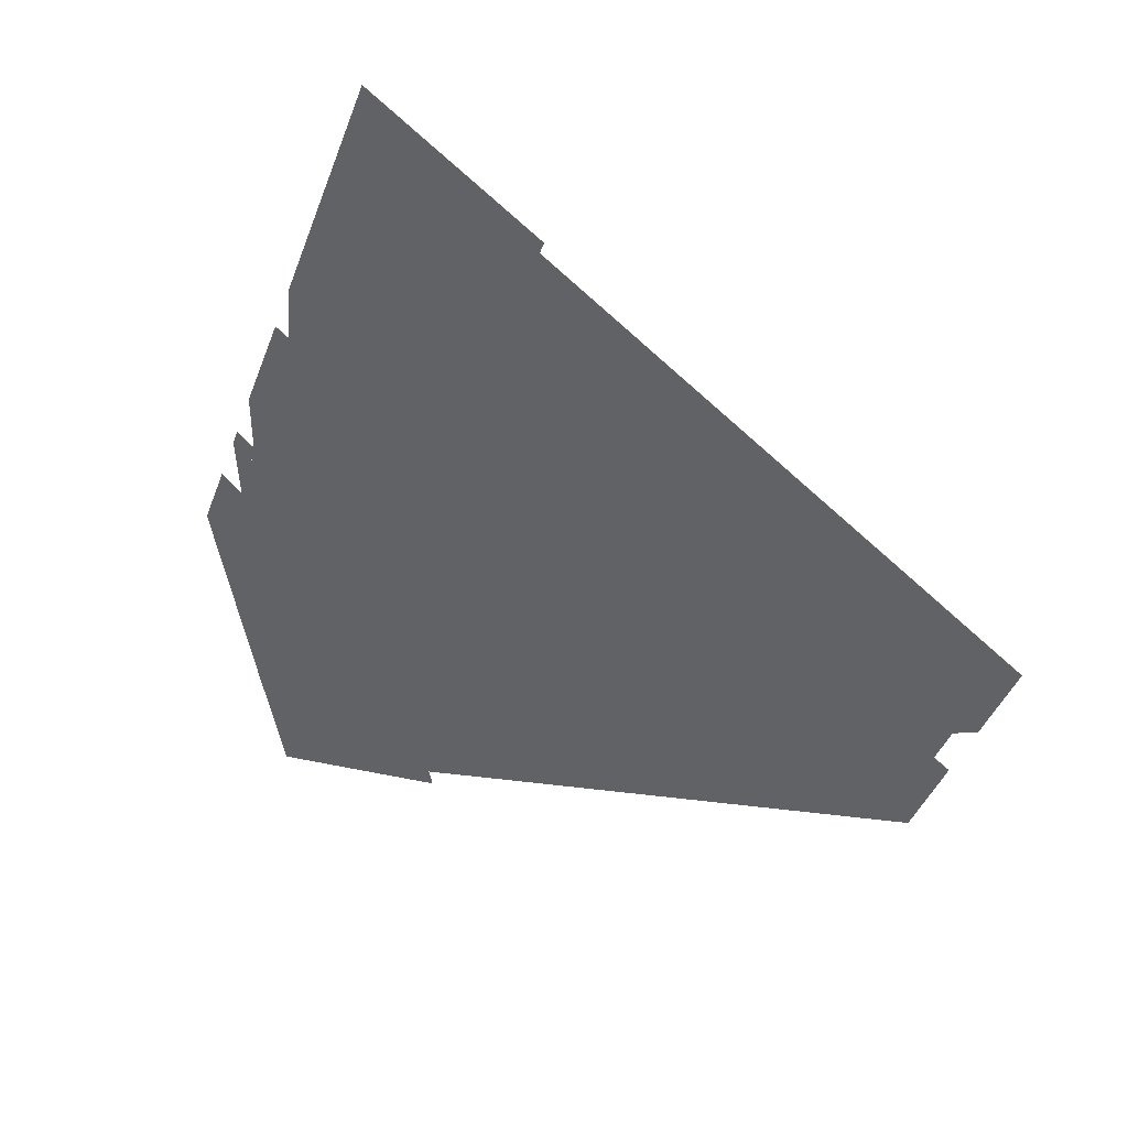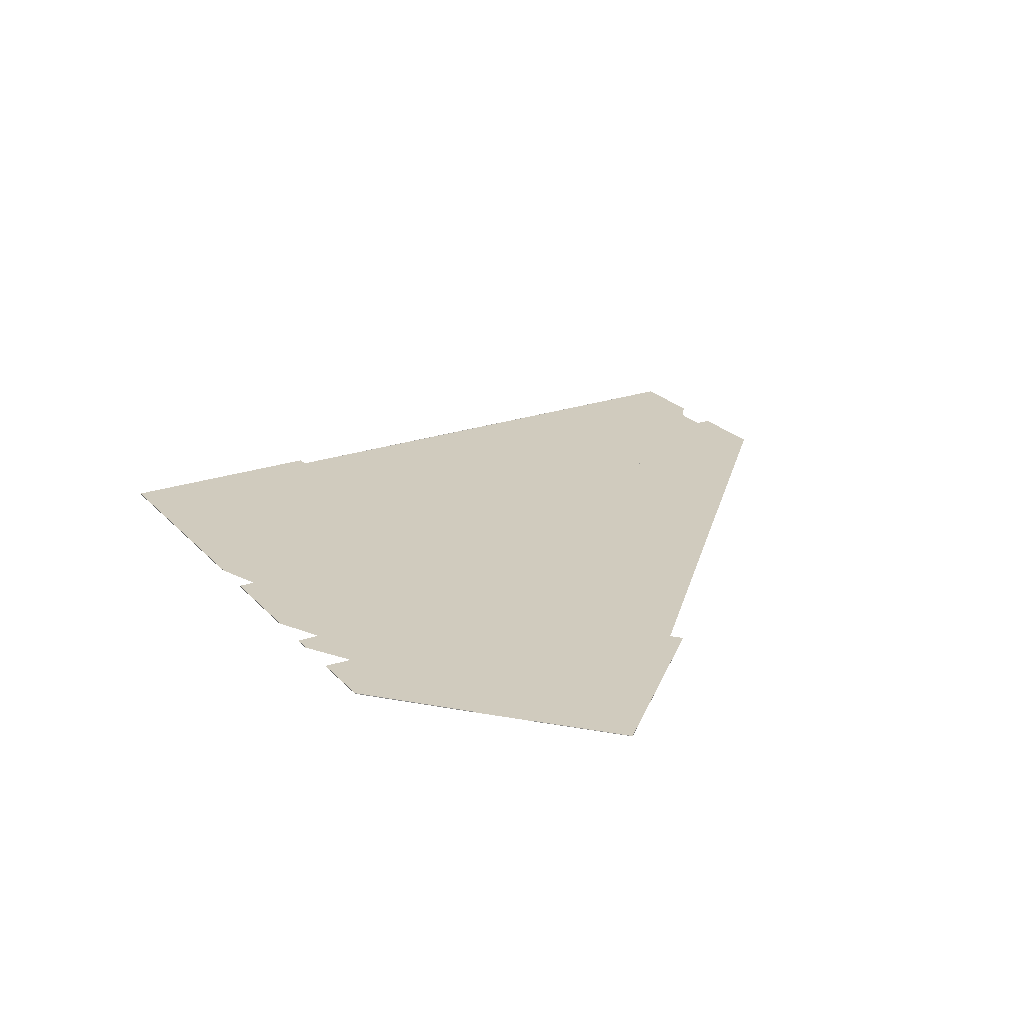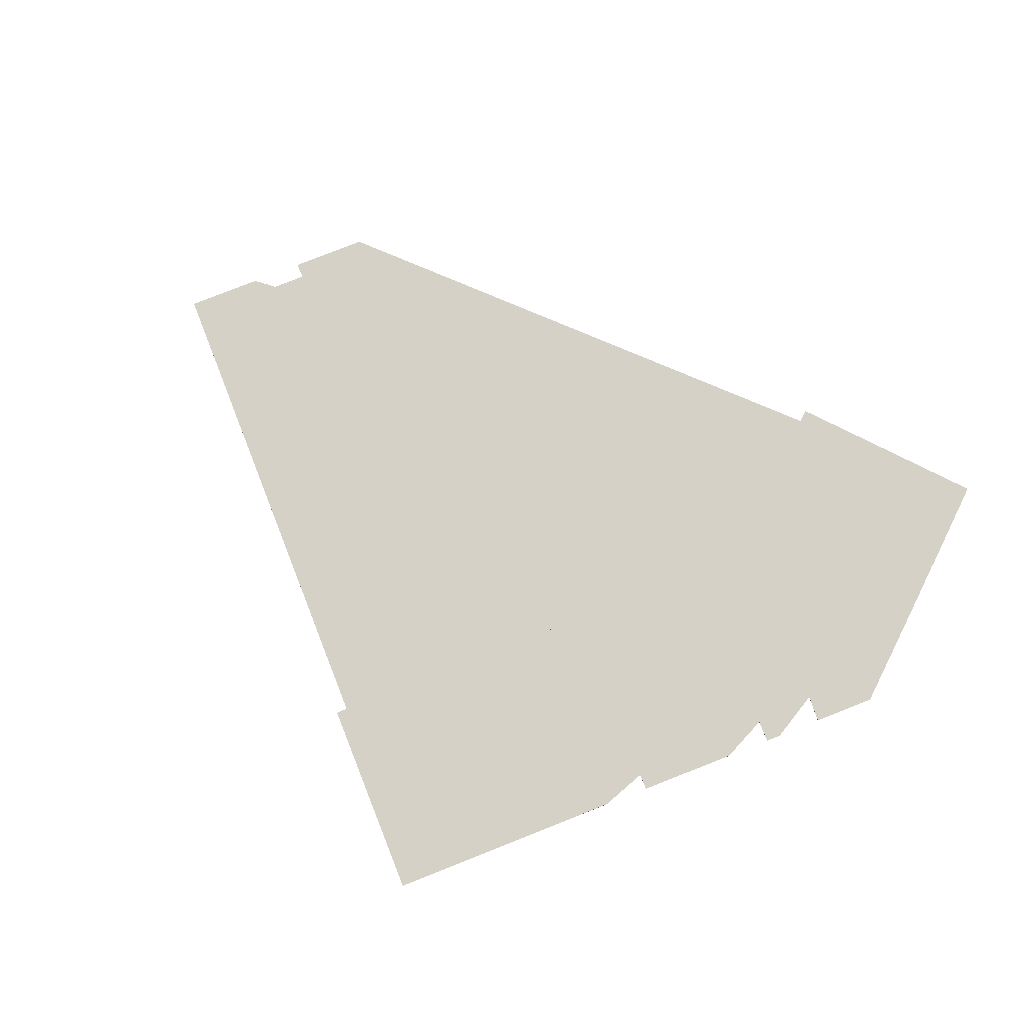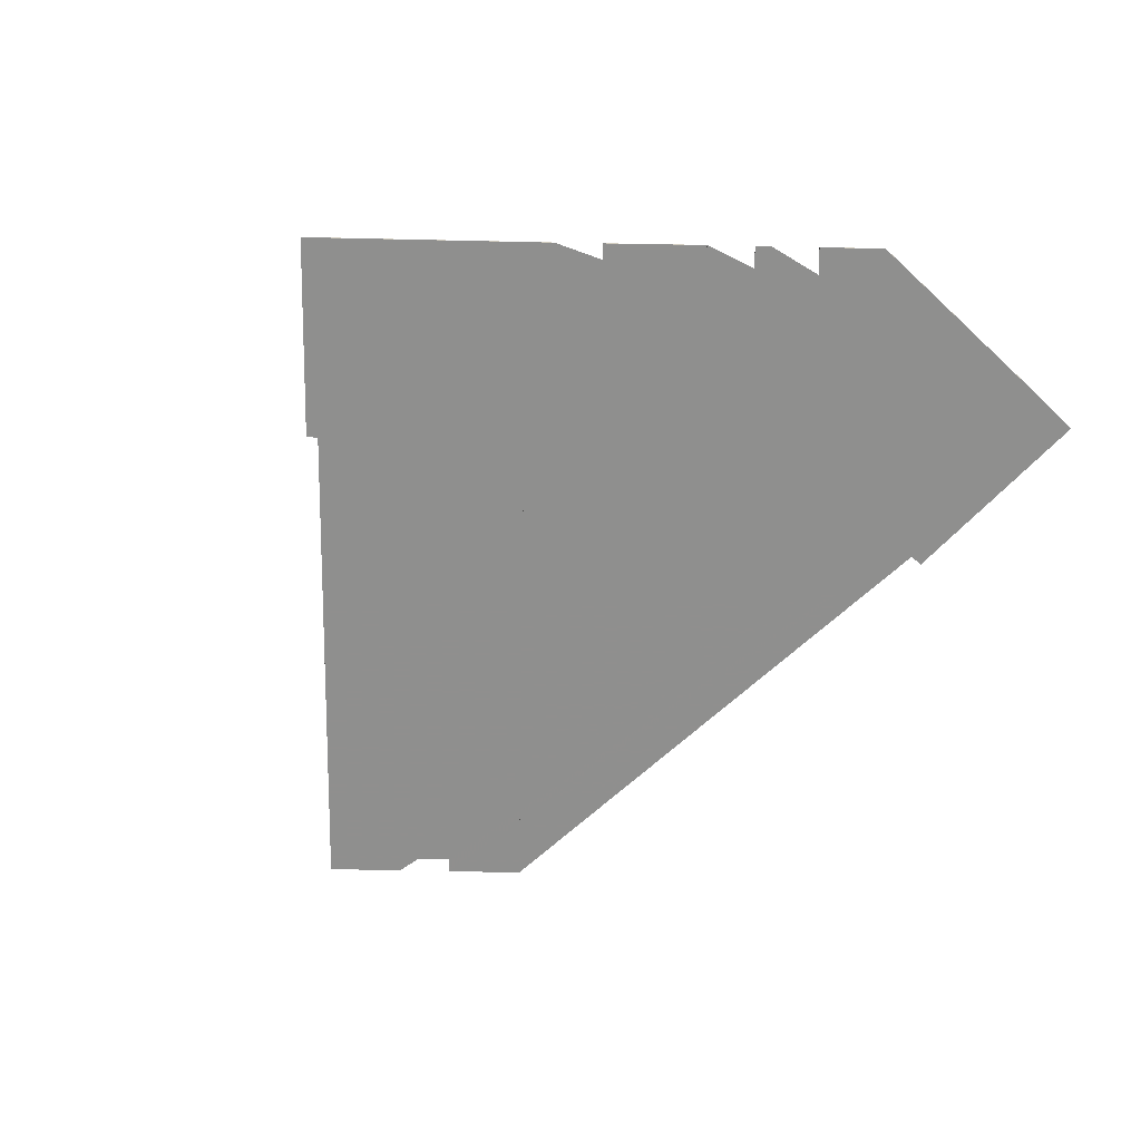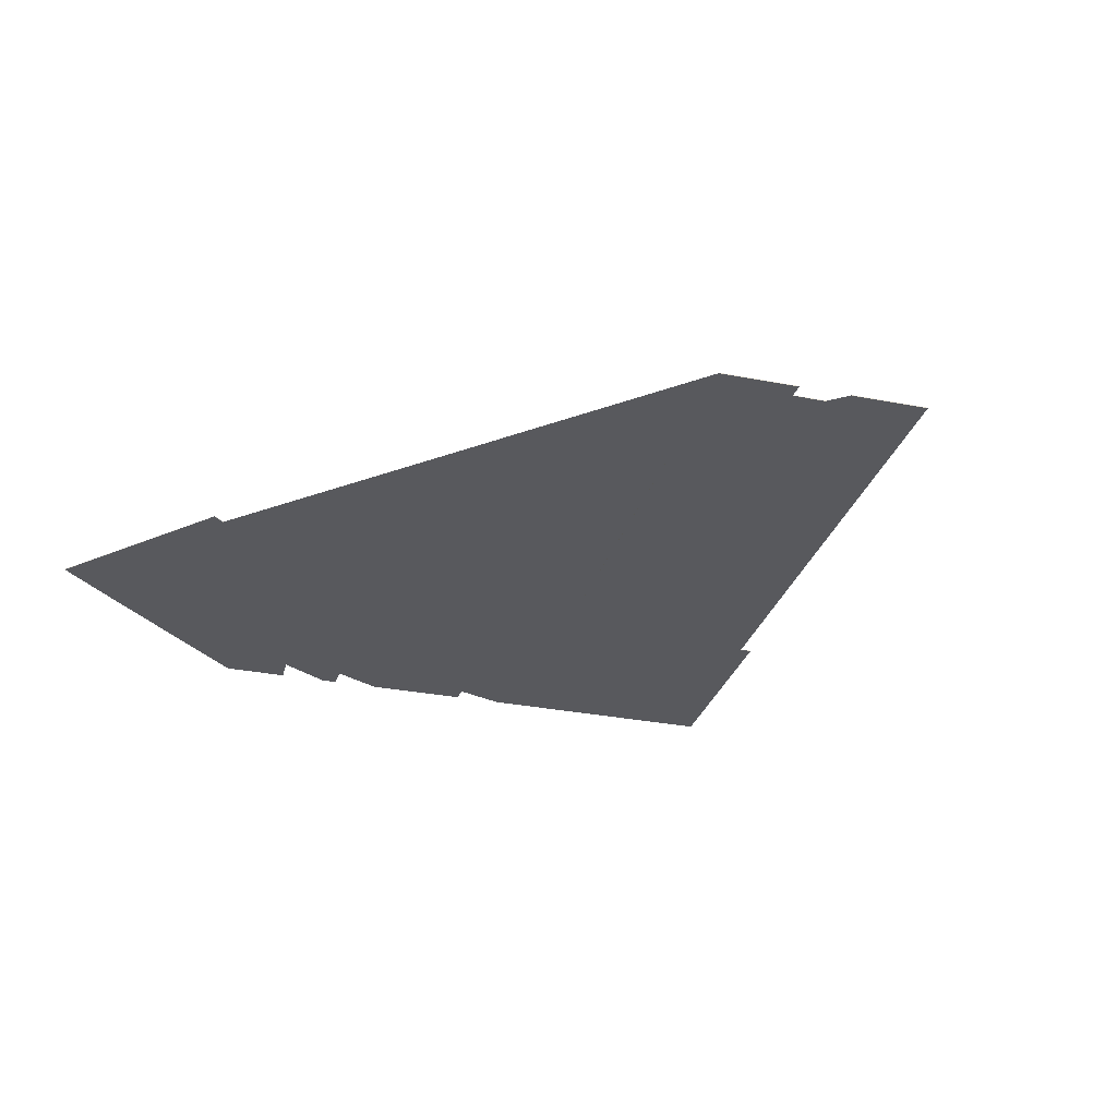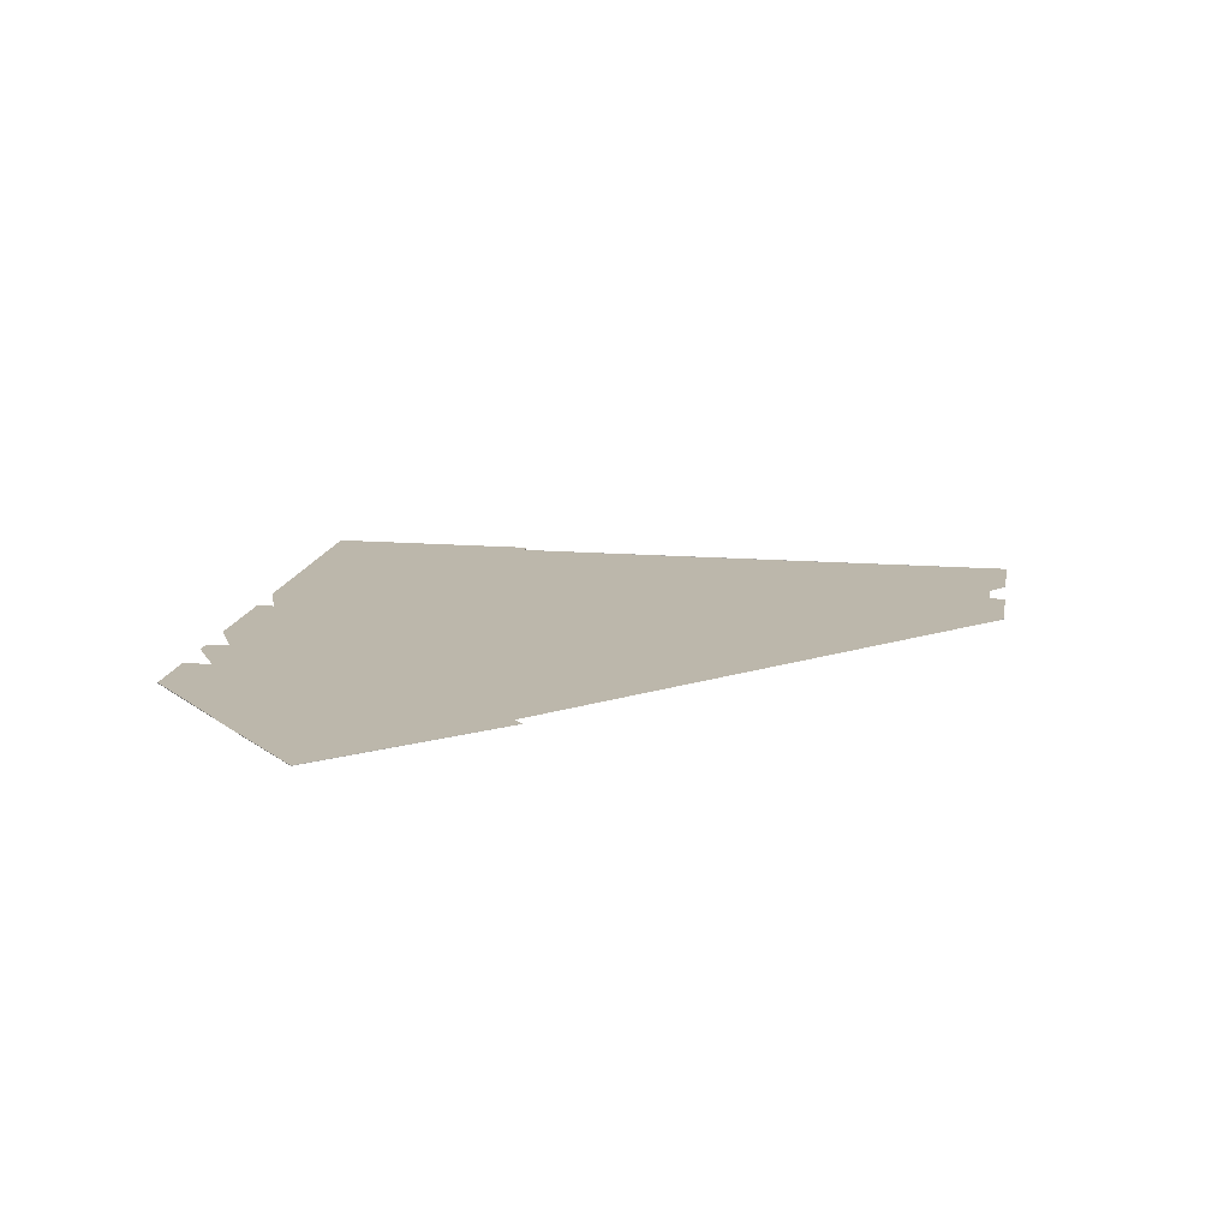
<metadata>
{"format":"obj","ext":"obj","renderer":"f3d","projection":"perspective","resolution":1024,"background":"white","views":[{"elev":34.5,"azim":38.0,"up":"+Y"},{"elev":23.4,"azim":-54.7,"up":"+Z"},{"elev":79.7,"azim":-135.6,"up":"+Z"},{"elev":-65.2,"azim":-115.3,"up":"+Z"},{"elev":-30.1,"azim":49.9,"up":"+Z"},{"elev":14.5,"azim":-14.4,"up":"+Z"}]}
</metadata>
<code>
v -2280 -2493 0.003342
v -2290 -2496 0.01816
v -2292 -2492 0.02487
v -2290 -2491 0.0227
v -2291 -2488 0.02622
v -2293 -2489 0.02842
v -2295 -2483 0.03665
v -2293 -2480 0.03681
v -2292 -2480 0.03382
v -2291 -2478 0.03393
v -2292 -2477 0.03693
v -2292 -2477 0.03697
v -2291 -2477 0.03397
v -2290 -2475 0.03411
v -2291 -2474 0.03708
v -2289 -2470 0.0373
v -2287 -2470 0.03432
v -2286 -2468 0.0344
v -2288 -2467 0.0374
v -2282 -2456 0.03803
v -2273 -2460 0.01757
v -2273 -2460 0.01753
v -2248 -2472 -0.0329
v -2250 -2475 -0.03308
v -2251 -2475 -0.03156
v -2252 -2477 -0.0317
v -2251 -2478 -0.03322
v -2253 -2482 -0.03342
v -2277 -2470 0.01709
v -2283 -2483 0.01636
v -2290 -2496 0.01816
v -2280 -2493 0.003342
v -2280 -2493 -4.337e-19
v -2290 -2496 0
v -2292 -2492 0.02487
v -2290 -2496 0.01816
v -2290 -2496 0
v -2292 -2492 0
v -2290 -2491 0.0227
v -2292 -2492 0.02487
v -2292 -2492 0
v -2290 -2491 -3.469e-18
v -2291 -2488 0.02622
v -2290 -2491 0.0227
v -2290 -2491 -3.469e-18
v -2291 -2488 0
v -2293 -2489 0.02842
v -2291 -2488 0.02622
v -2291 -2488 0
v -2293 -2489 -3.469e-18
v -2295 -2483 0.03665
v -2293 -2489 0.02842
v -2293 -2489 -3.469e-18
v -2295 -2483 0
v -2293 -2480 0.03681
v -2295 -2483 0.03665
v -2295 -2483 0
v -2293 -2480 0
v -2292 -2480 0.03382
v -2293 -2480 0.03681
v -2293 -2480 0
v -2292 -2480 0
v -2291 -2478 0.03393
v -2292 -2480 0.03382
v -2292 -2480 0
v -2291 -2478 0
v -2292 -2477 0.03693
v -2291 -2478 0.03393
v -2291 -2478 0
v -2292 -2477 0
v -2292 -2477 0.03697
v -2292 -2477 0.03693
v -2292 -2477 0
v -2292 -2477 0
v -2291 -2477 0.03397
v -2292 -2477 0.03697
v -2292 -2477 0
v -2291 -2477 0
v -2290 -2475 0.03411
v -2291 -2477 0.03397
v -2291 -2477 0
v -2290 -2475 0
v -2291 -2474 0.03708
v -2290 -2475 0.03411
v -2290 -2475 0
v -2291 -2474 -6.939e-18
v -2289 -2470 0.0373
v -2291 -2474 0.03708
v -2291 -2474 -6.939e-18
v -2289 -2470 0
v -2287 -2470 0.03432
v -2289 -2470 0.0373
v -2289 -2470 0
v -2287 -2470 0
v -2286 -2468 0.0344
v -2287 -2470 0.03432
v -2287 -2470 0
v -2286 -2468 0
v -2288 -2467 0.0374
v -2286 -2468 0.0344
v -2286 -2468 0
v -2288 -2467 0
v -2282 -2456 0.03803
v -2288 -2467 0.0374
v -2288 -2467 0
v -2282 -2456 0
v -2273 -2460 0.01757
v -2282 -2456 0.03803
v -2282 -2456 0
v -2273 -2460 0
v -2273 -2460 0.01753
v -2273 -2460 0.01757
v -2273 -2460 0
v -2273 -2460 0
v -2248 -2472 -0.0329
v -2273 -2460 0.01753
v -2273 -2460 0
v -2248 -2472 0
v -2250 -2475 -0.03308
v -2248 -2472 -0.0329
v -2248 -2472 0
v -2250 -2475 0
v -2251 -2475 -0.03156
v -2250 -2475 -0.03308
v -2250 -2475 0
v -2251 -2475 0
v -2252 -2477 -0.0317
v -2251 -2475 -0.03156
v -2251 -2475 0
v -2252 -2477 0
v -2251 -2478 -0.03322
v -2252 -2477 -0.0317
v -2252 -2477 0
v -2251 -2478 0
v -2253 -2482 -0.03342
v -2251 -2478 -0.03322
v -2251 -2478 0
v -2253 -2482 -6.939e-18
v -2277 -2470 0.01709
v -2253 -2482 -0.03342
v -2253 -2482 -6.939e-18
v -2277 -2470 0
v -2283 -2483 0.01636
v -2277 -2470 0.01709
v -2277 -2470 0
v -2283 -2483 0
v -2280 -2493 0.003342
v -2283 -2483 0.01636
v -2283 -2483 0
v -2280 -2493 -4.337e-19
v -2280 -2493 0
v -2290 -2496 0
v -2292 -2492 0
v -2290 -2491 0
v -2291 -2488 0
v -2293 -2489 0
v -2295 -2483 0
v -2293 -2480 0
v -2292 -2480 0
v -2291 -2478 0
v -2292 -2477 0
v -2292 -2477 0
v -2291 -2477 0
v -2290 -2475 0
v -2291 -2474 0
v -2289 -2470 0
v -2287 -2470 0
v -2286 -2468 0
v -2288 -2467 0
v -2282 -2456 0
v -2273 -2460 0
v -2273 -2460 0
v -2248 -2472 0
v -2250 -2475 0
v -2251 -2475 0
v -2252 -2477 0
v -2251 -2478 0
v -2253 -2482 0
v -2277 -2470 0
v -2283 -2483 0
f 2 3 4 5 6 7 8 9 10 11 12 13 14 15 16 17 18 19 20 21 22 23 24 25 26 27 28 29 30 1
f 32 33 34 31
f 36 37 38 35
f 40 41 42 39
f 44 45 46 43
f 48 49 50 47
f 52 53 54 51
f 56 57 58 55
f 60 61 62 59
f 64 65 66 63
f 68 69 70 67
f 72 73 74 71
f 76 77 78 75
f 80 81 82 79
f 84 85 86 83
f 88 89 90 87
f 92 93 94 91
f 96 97 98 95
f 100 101 102 99
f 104 105 106 103
f 108 109 110 107
f 112 113 114 111
f 116 117 118 115
f 120 121 122 119
f 124 125 126 123
f 128 129 130 127
f 132 133 134 131
f 136 137 138 135
f 140 141 142 139
f 144 145 146 143
f 148 149 150 147
f 152 153 154 155 156 157 158 159 160 161 162 163 164 165 166 167 168 169 170 171 172 173 174 175 176 177 178 179 180 151

</code>
